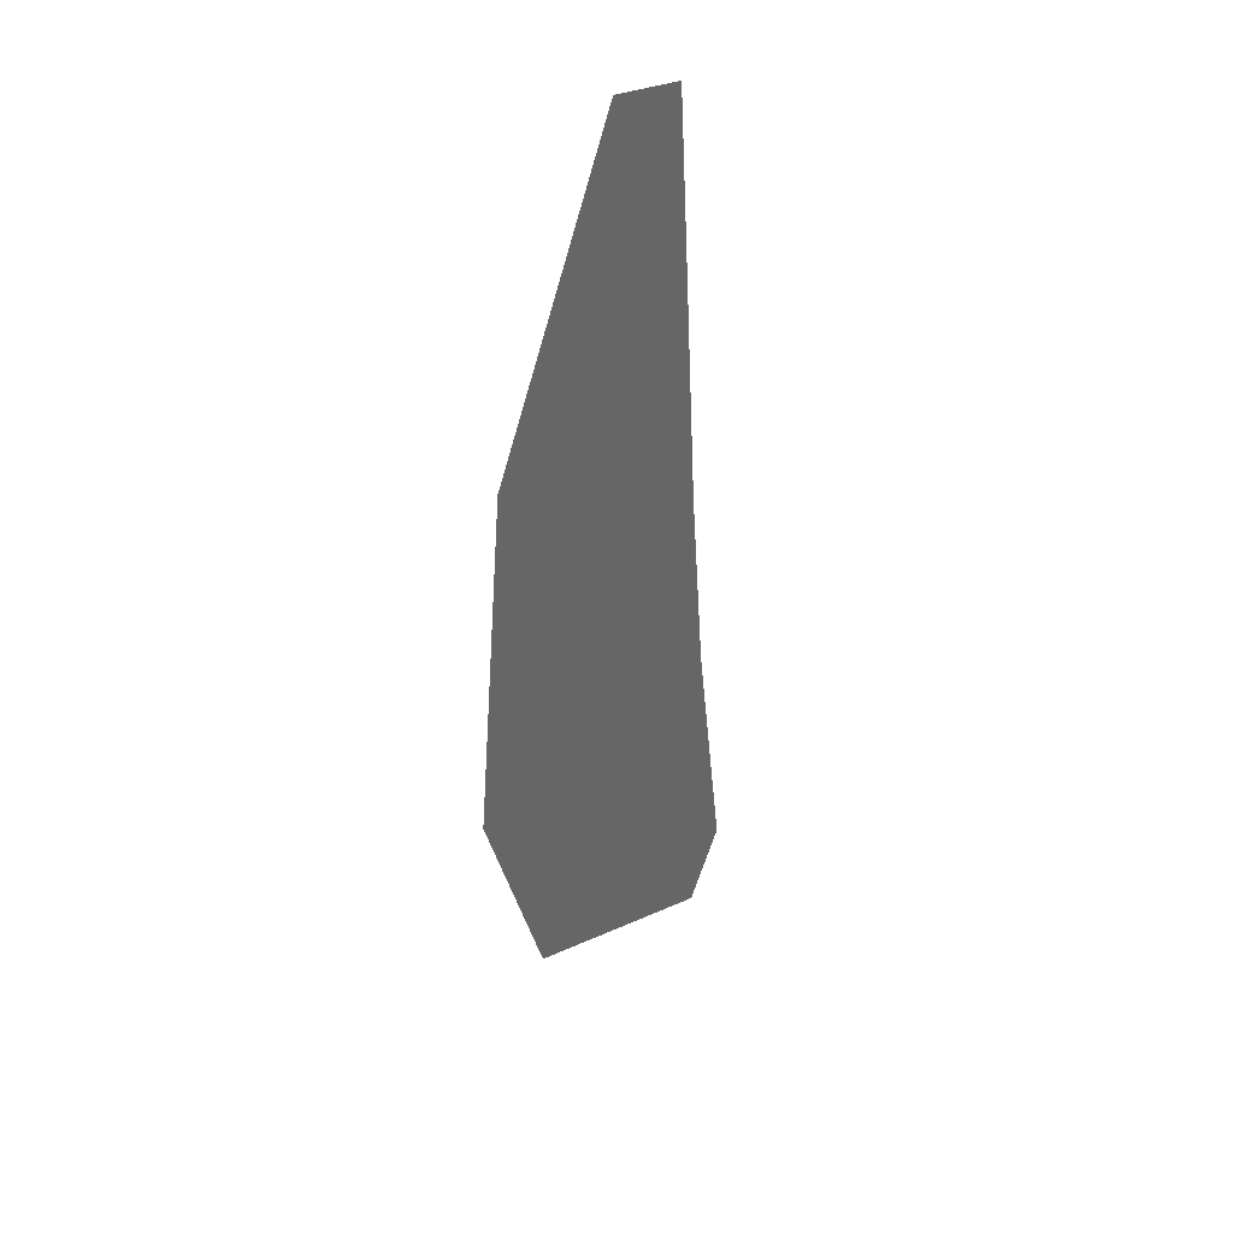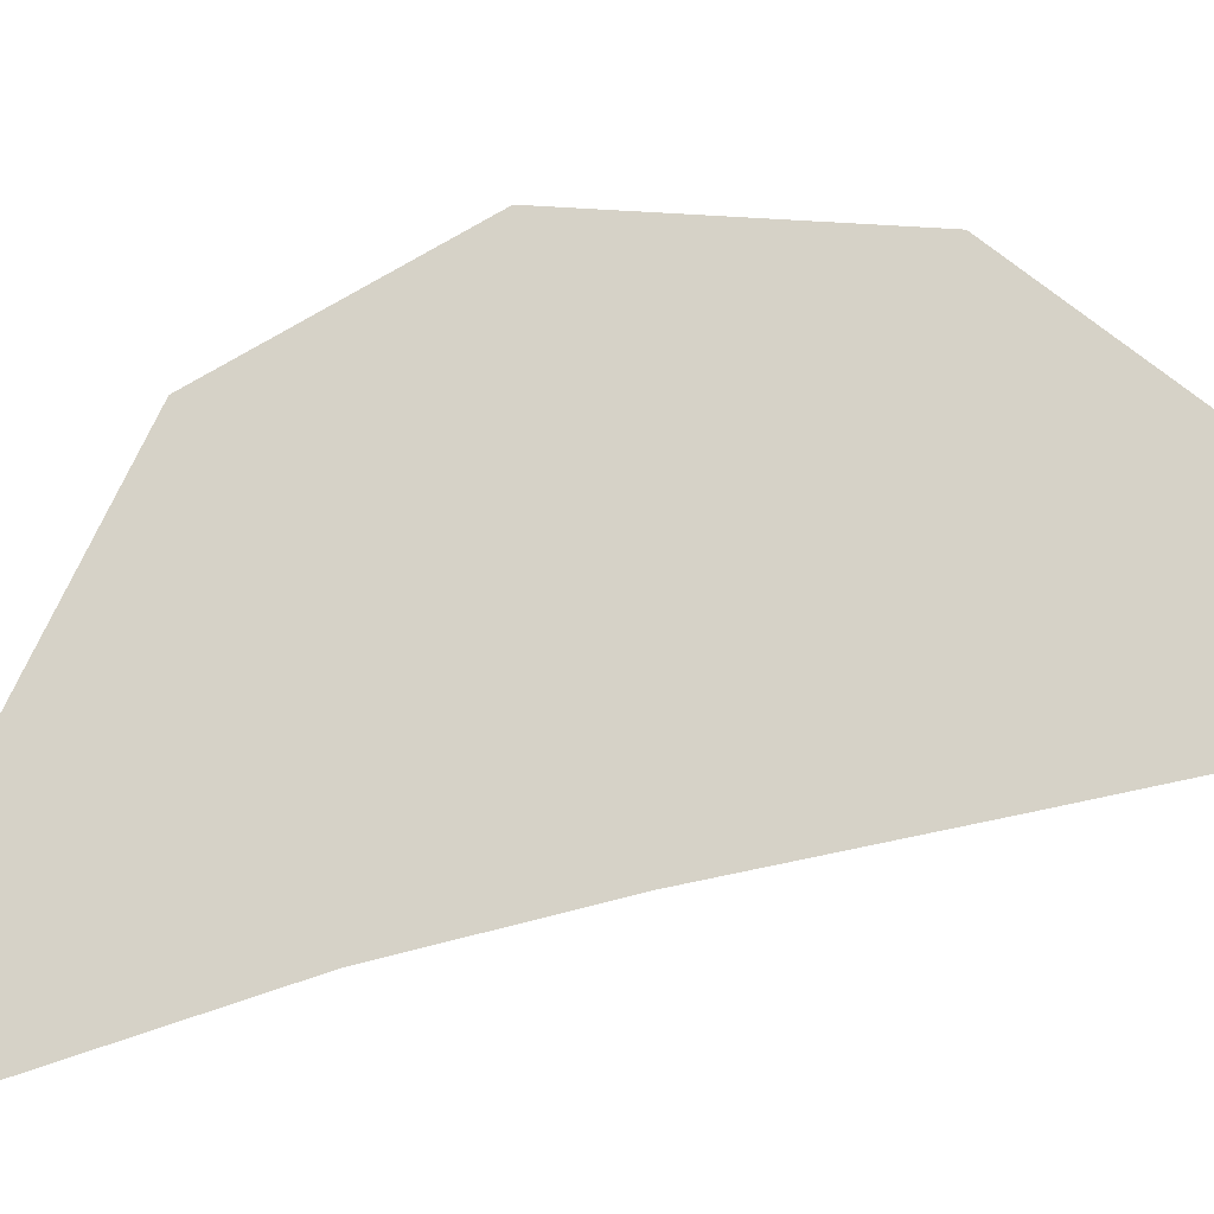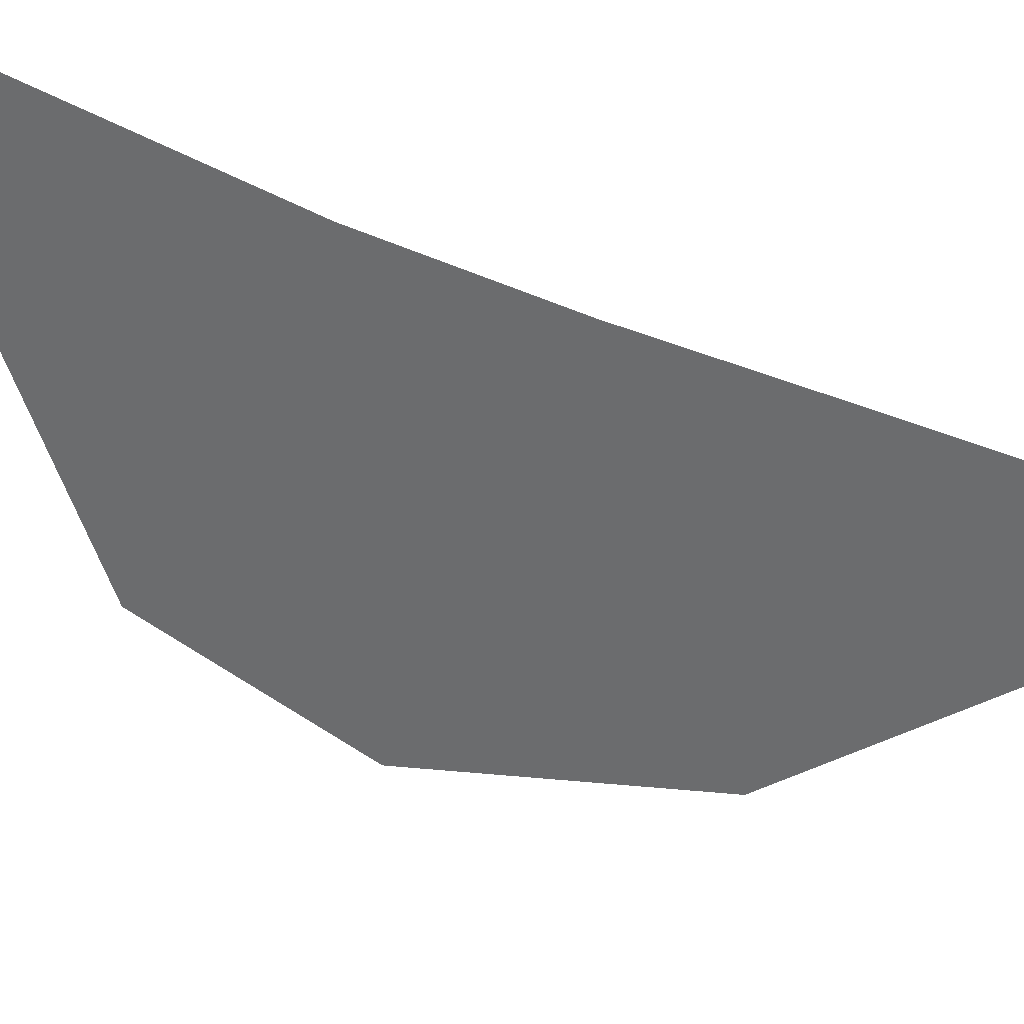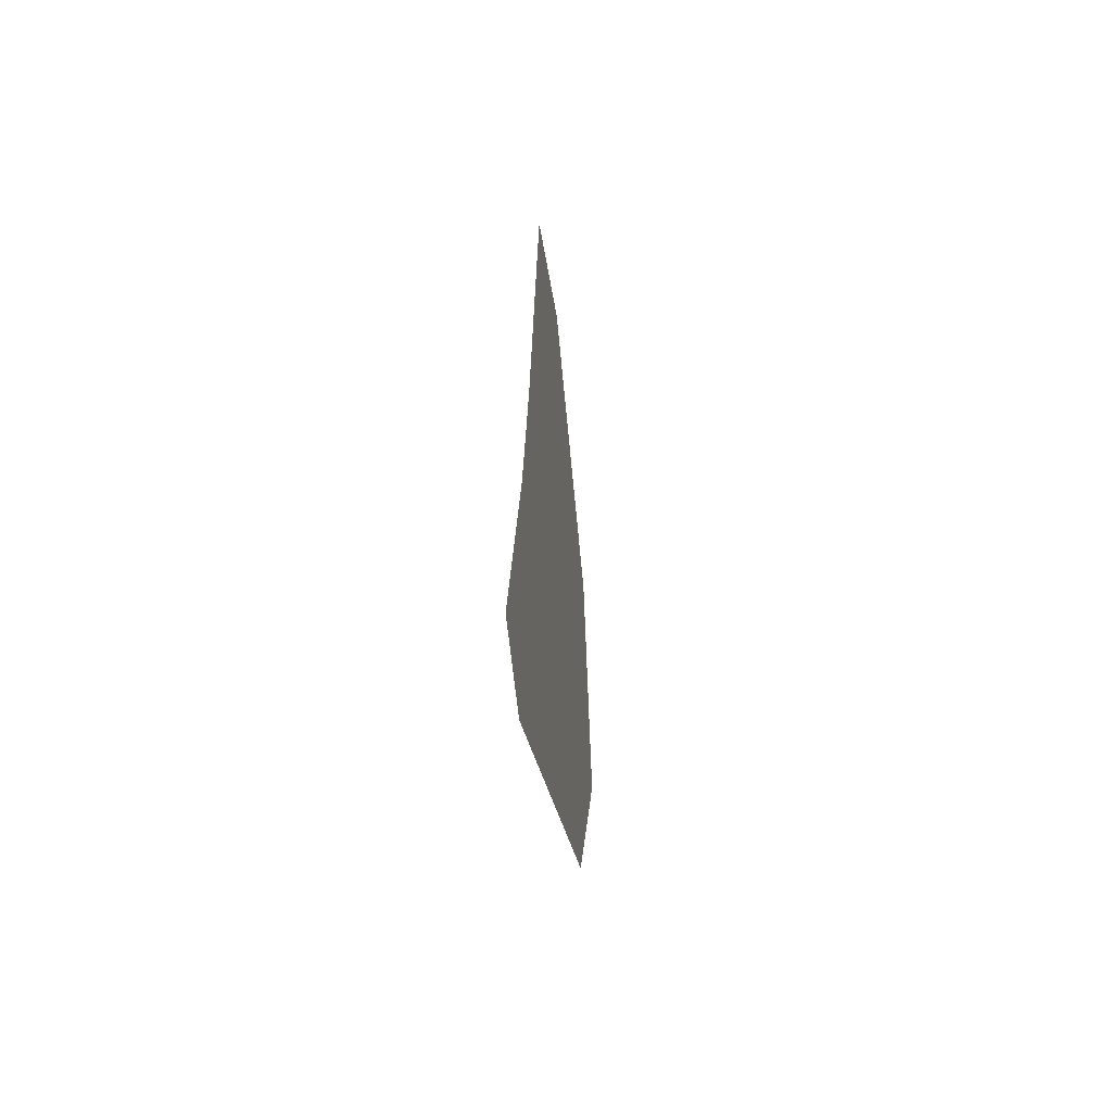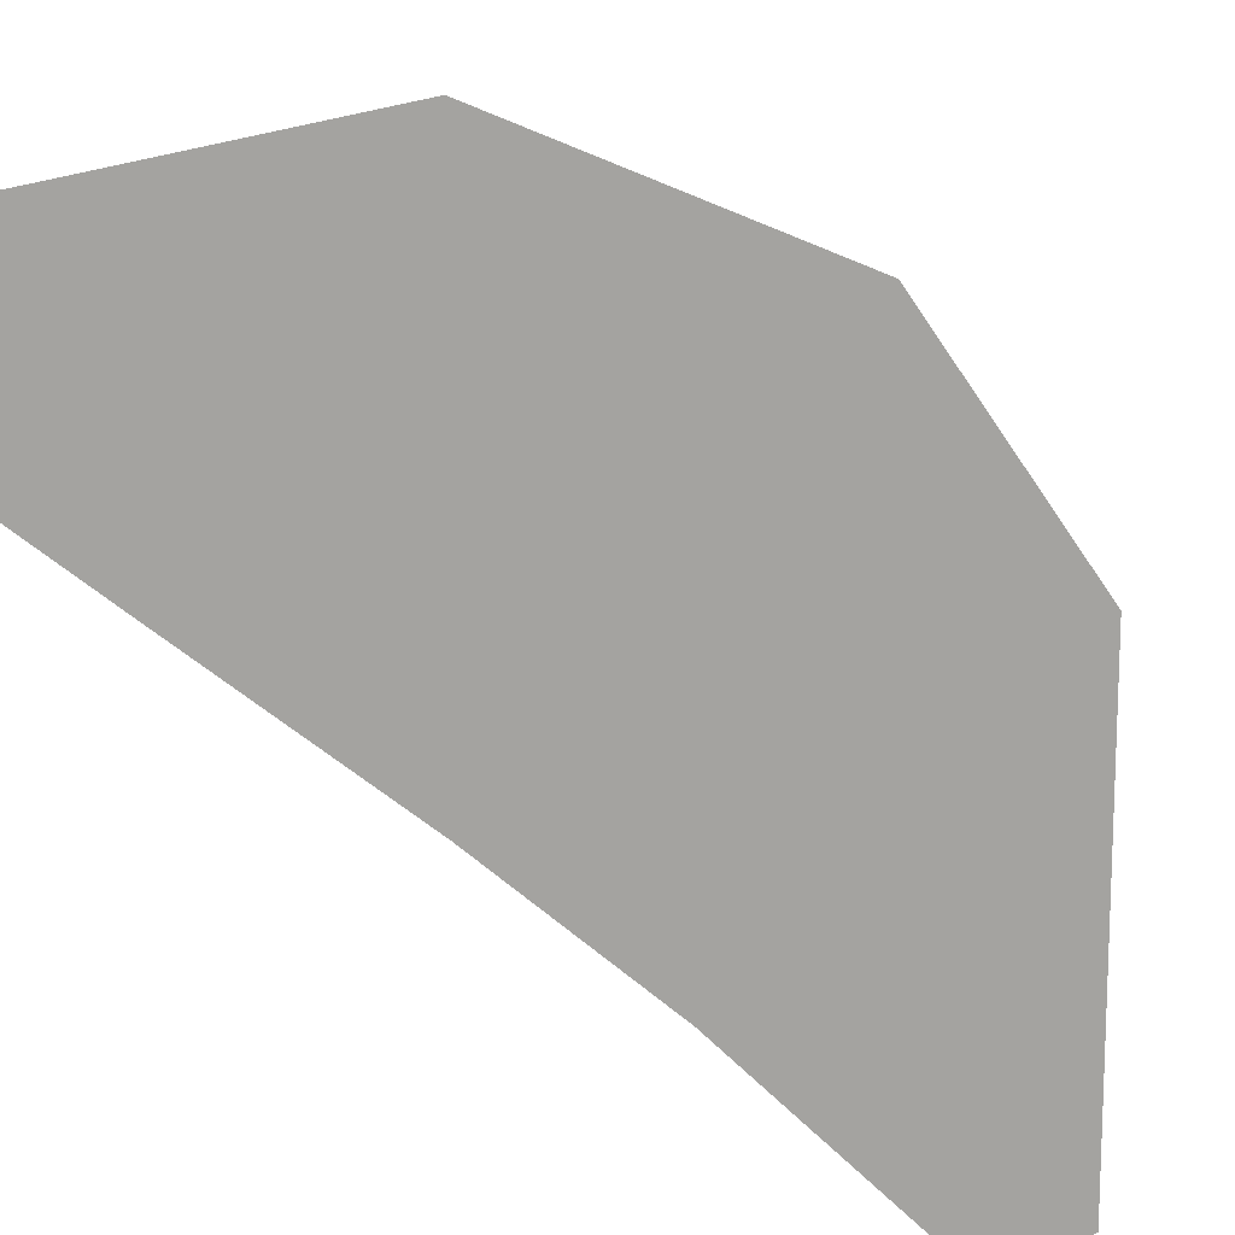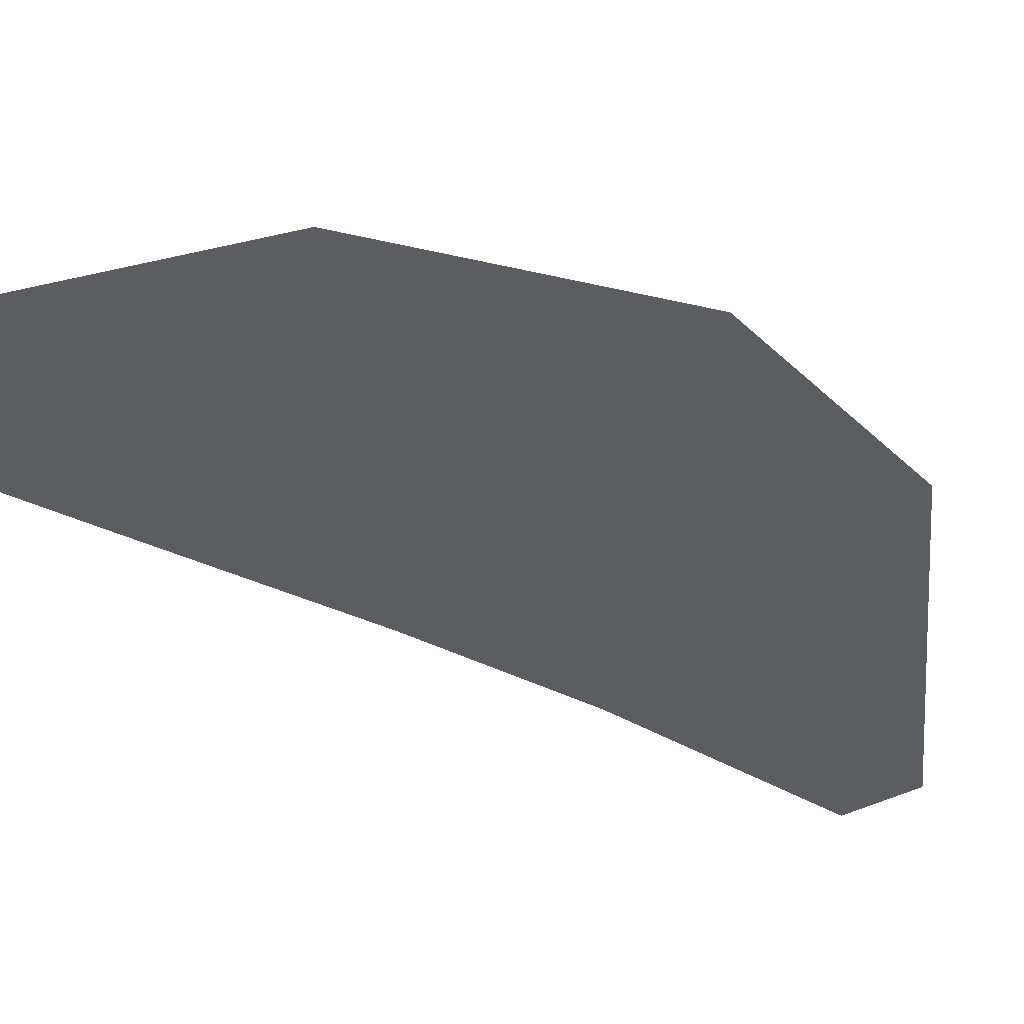
<metadata>
{"format":"obj","ext":"obj","renderer":"f3d","projection":"perspective","resolution":1024,"background":"white","views":[{"elev":34.9,"azim":-66.7,"up":"+Y"},{"elev":78.5,"azim":84.4,"up":"+Z"},{"elev":-53.6,"azim":74.9,"up":"+Z"},{"elev":-54.7,"azim":97.9,"up":"+Y"},{"elev":-72.8,"azim":-121.1,"up":"+Z"},{"elev":-36.9,"azim":-116.0,"up":"+Z"}]}
</metadata>
<code>
g earR
v 0.02513 1.673 0.384
v 0.1732 1.704 0.384
v 0.1968 1.6 0.384
v 0.1685 1.585 0.384
v -0.01638 1.764 0.384
v 0.1616 1.783 0.384
v 0.001526 1.878 0.384
v 0.1514 1.879 0.384
v 0.08771 1.97 0.384
v 0.1431 1.953 0.384
g earR_0
f 3 2 1
f 4 3 1
f 1 2 5
f 2 6 5
f 5 6 7
f 6 8 7
f 7 8 9
f 8 10 9

</code>
